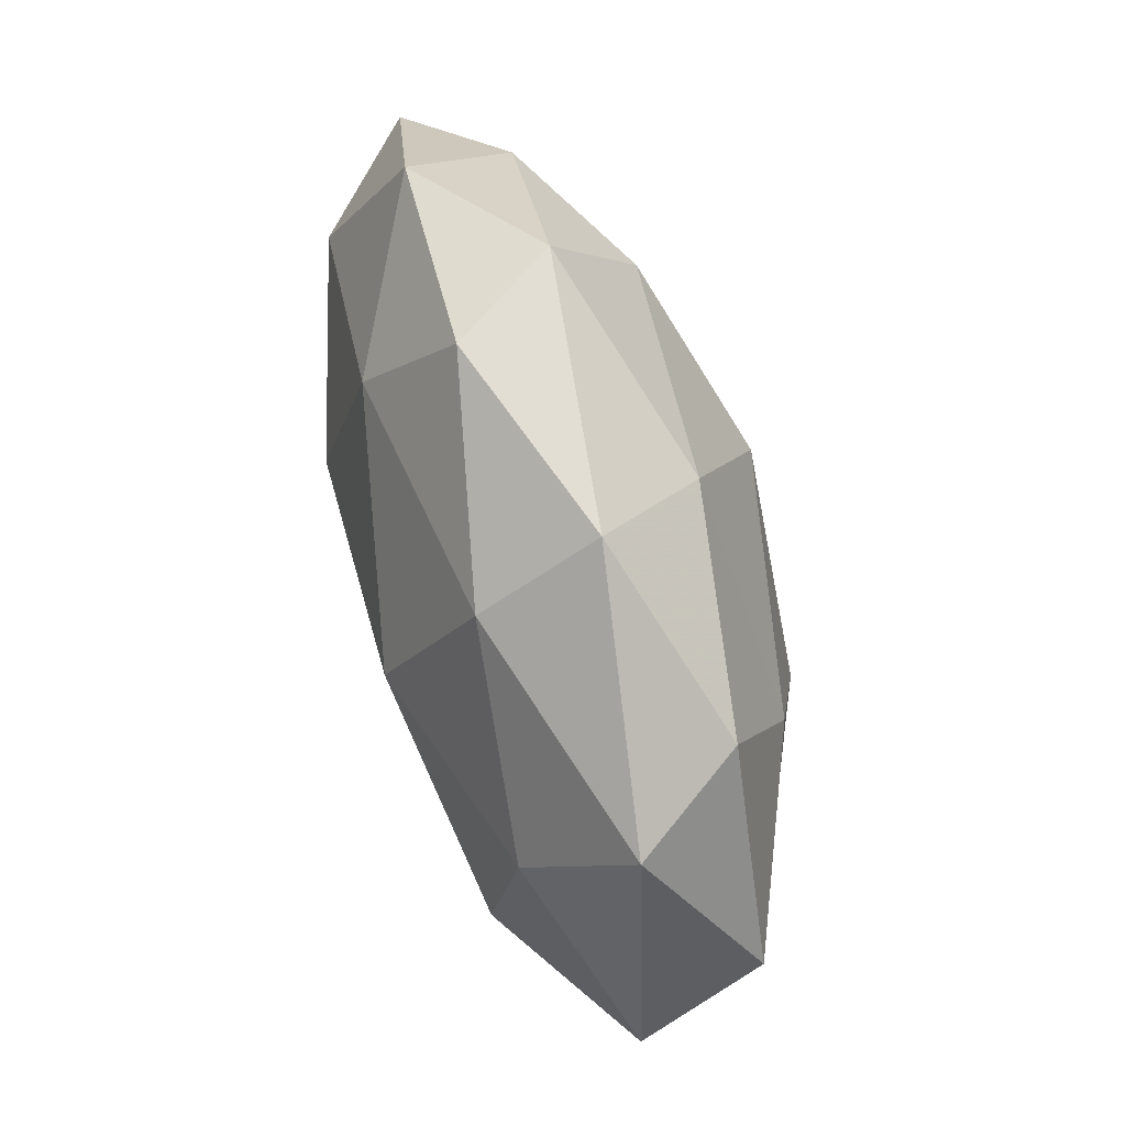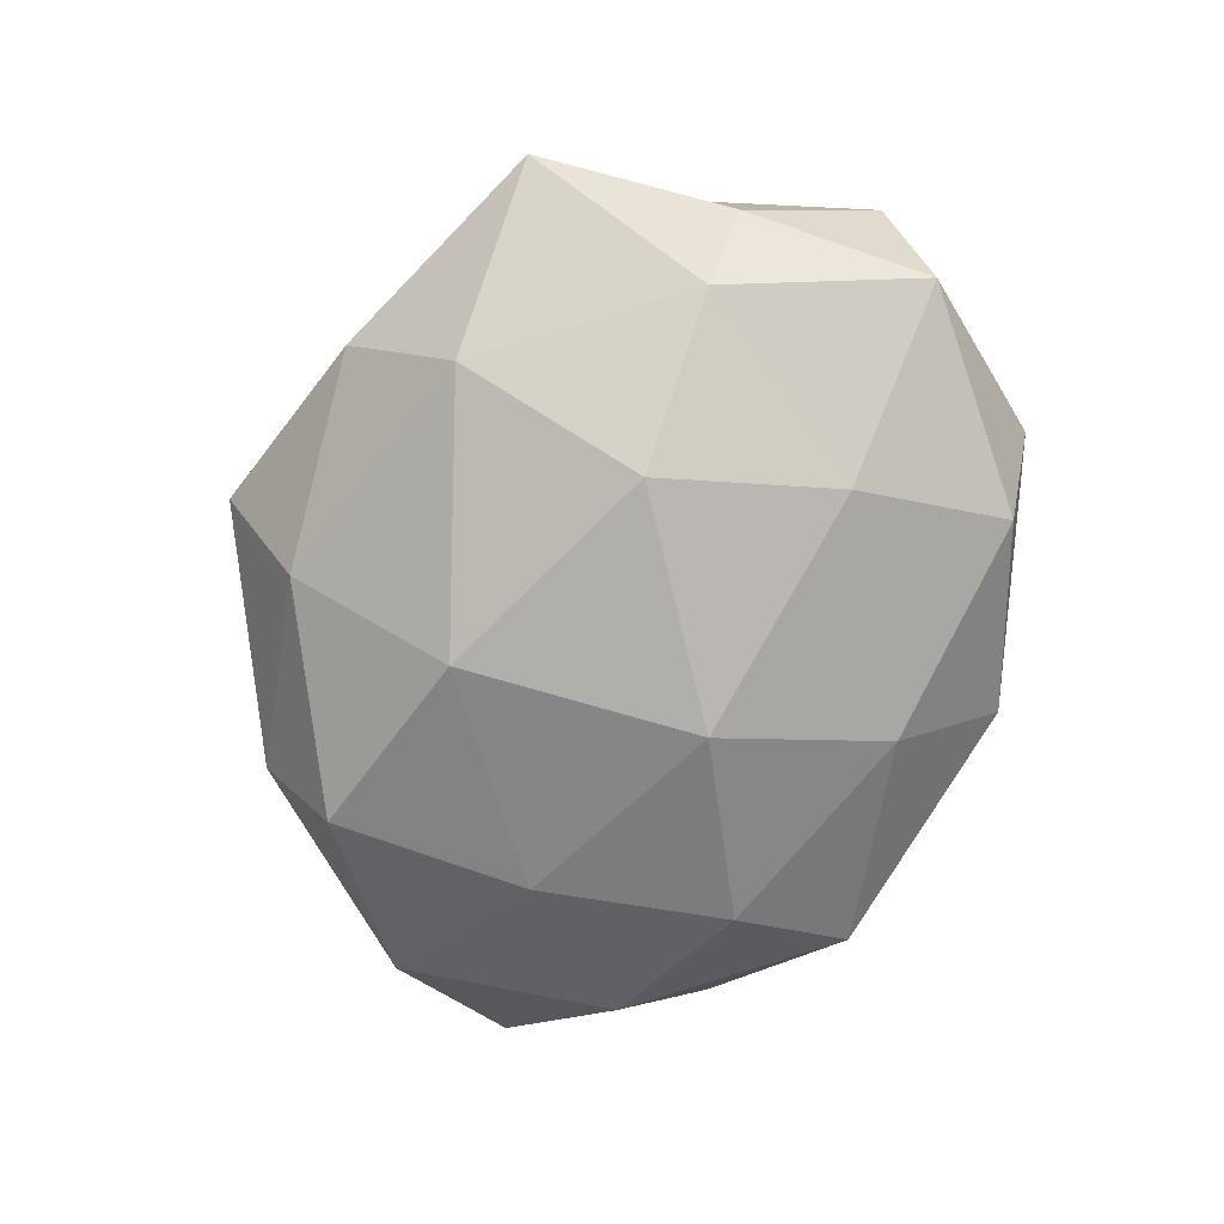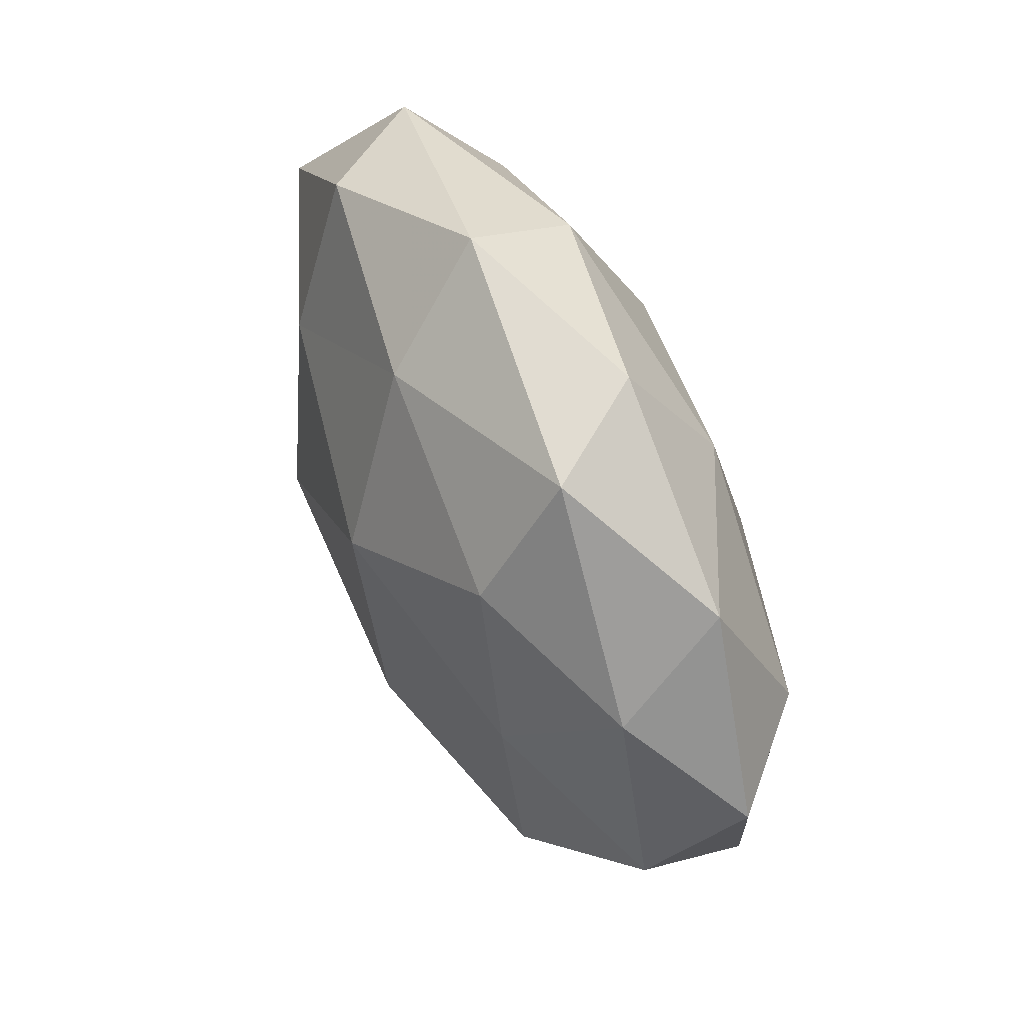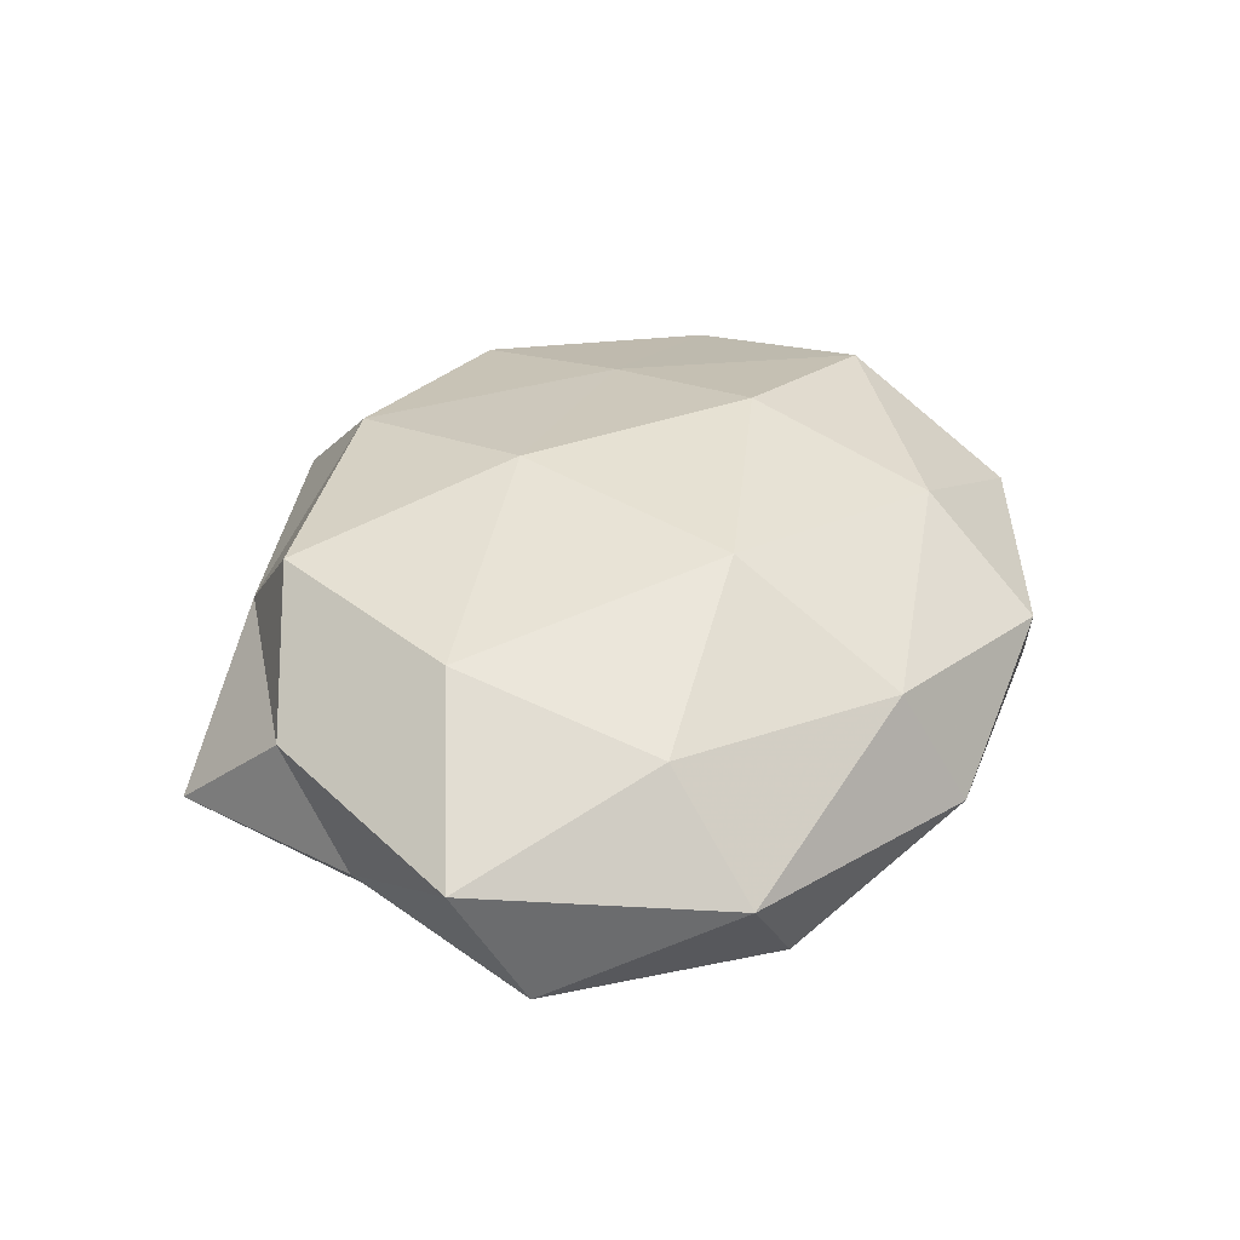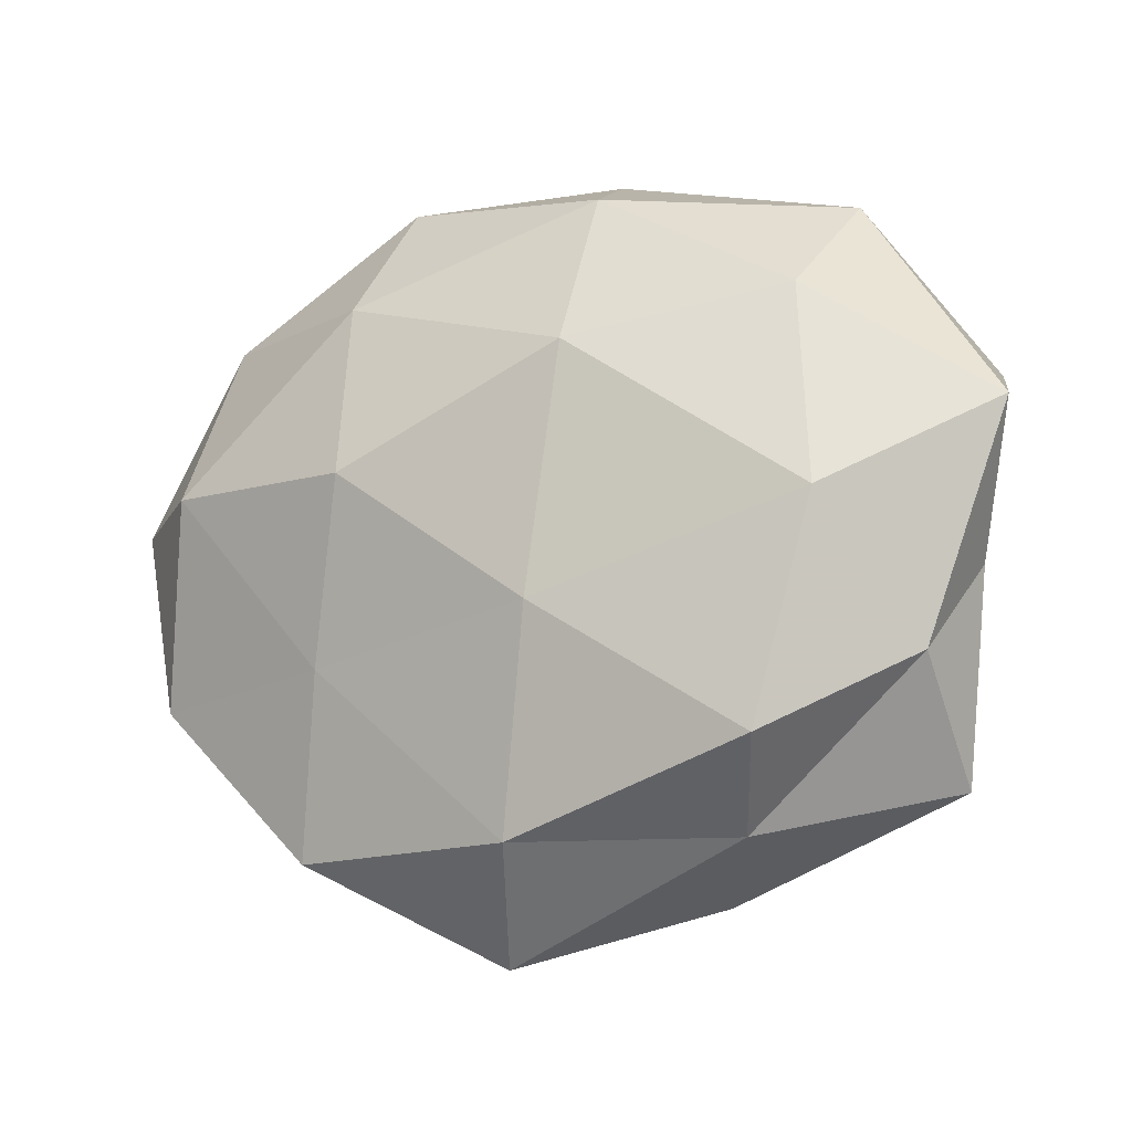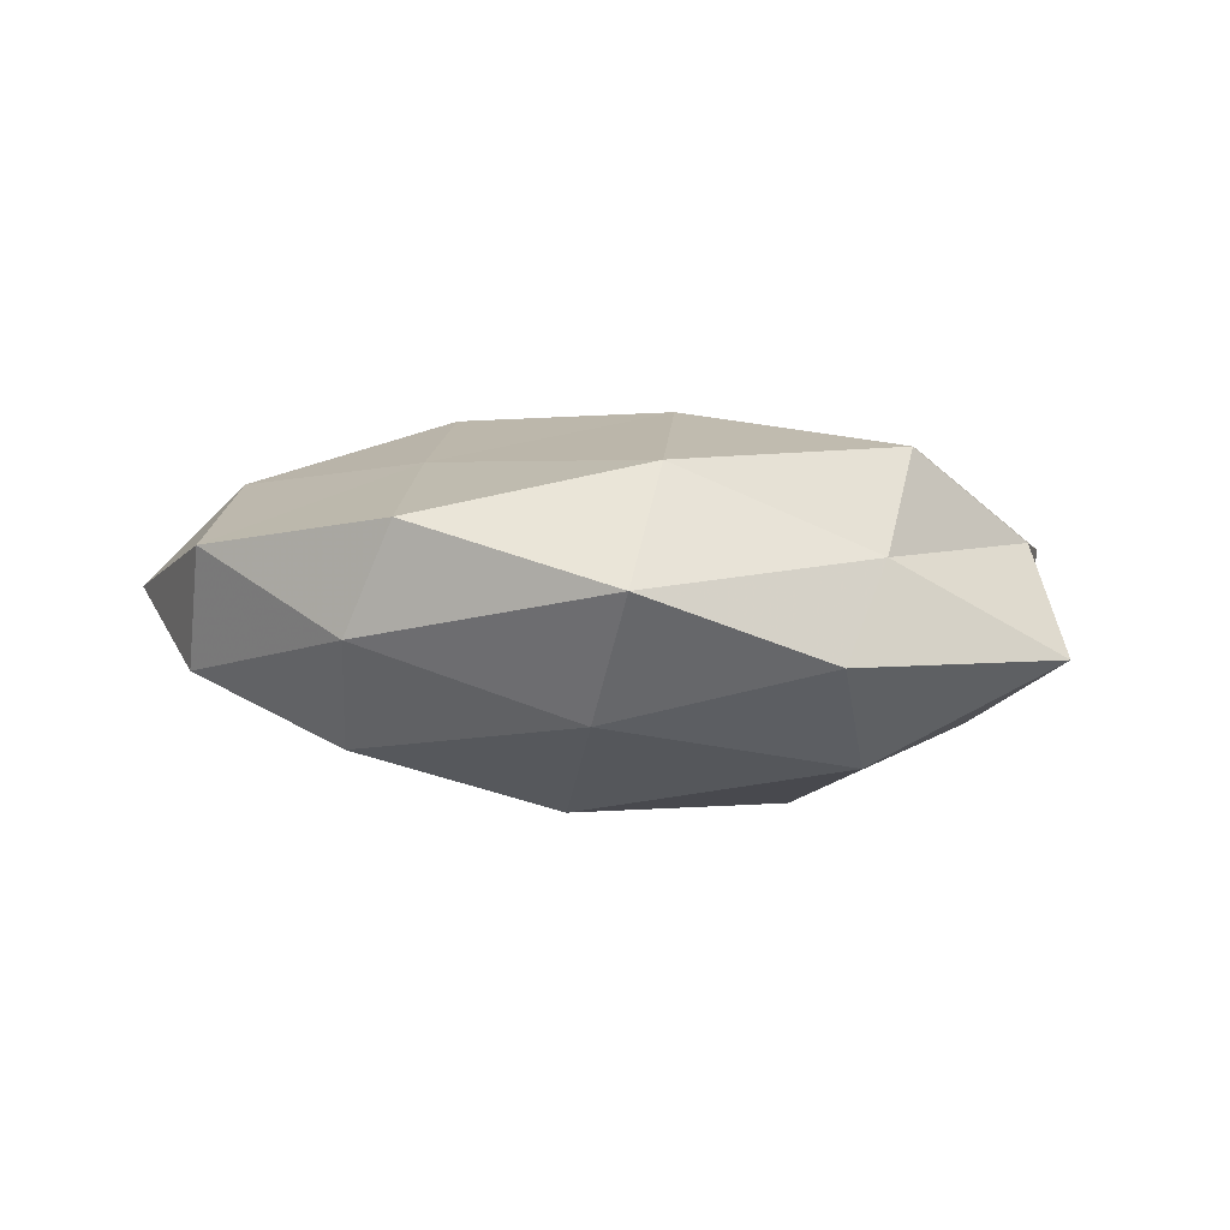
<metadata>
{"format":"obj","ext":"obj","renderer":"f3d","projection":"perspective","resolution":1024,"background":"white","views":[{"elev":79.8,"azim":73.2,"up":"+Y"},{"elev":-76.8,"azim":67.6,"up":"+Z"},{"elev":55.1,"azim":-115.6,"up":"+Y"},{"elev":38.5,"azim":119.5,"up":"+Z"},{"elev":-14.5,"azim":24.1,"up":"+Y"},{"elev":1.3,"azim":-8.1,"up":"+Z"}]}
</metadata>
<code>
v -0.02726 -0.03366 0.009345
v 0.04987 0.009265 0.006407
v 0.03029 0.02169 0.01324
v 0.03671 -0.006363 -0.01273
v 0.0201 -0.02736 -0.01577
v 0.007588 0.01648 0.02064
v 0.03287 -0.00104 0.01743
v 0.02341 0.01501 -0.01674
v -0.04697 -0.008594 -0.006335
v 0.004888 0.04216 -0.002669
v -0.04175 0.01597 -0.007456
v 0.04082 -0.01604 0.007027
v 0.02595 -0.02476 0.01677
v -0.00504 0.01086 -0.02251
v 0.02595 0.03321 -0.009671
v -0.02292 -0.01413 0.01527
v 0.01723 -0.005487 -0.0213
v 0.034 0.03304 0.002272
v -0.03196 -0.03018 -0.002493
v 0.003806 -0.01033 0.02089
v -0.05245 0.006417 0.00234
v -0.03973 0.02655 0.004151
v -0.006227 -0.04492 0.002386
v -0.04136 0.006938 0.01352
v -0.04613 -0.01544 0.006732
v 0.02127 -0.03309 0.005485
v 0.04604 0.0157 -0.00731
v -0.01984 0.02565 0.01438
v -0.02462 0.03662 -0.006543
v -0.018 0.005371 0.02059
v -0.00116 -0.03354 0.01492
v -0.01711 0.03965 0.004821
v 0.04445 -0.005596 -0.002435
v 0.0001123 0.03074 -0.01412
v -0.03139 -0.02181 -0.01372
v 0.007498 0.0354 0.0104
v -0.008435 -0.0352 -0.01077
v -0.008504 -0.01637 -0.02089
v -0.02441 0.02235 -0.01558
v 0.04145 -0.02844 -0.004893
v -0.02956 0.0008616 -0.0156
v 0.01572 -0.03875 -0.00514
f 7 2 3
f 3 6 7
f 12 2 7
f 13 12 7
f 5 17 4
f 4 17 8
f 14 8 17
f 18 3 2
f 10 18 15
f 6 20 7
f 7 20 13
f 21 11 9
f 22 11 21
f 23 1 19
f 22 21 24
f 16 25 1
f 19 1 25
f 19 25 9
f 9 25 21
f 24 25 16
f 24 21 25
f 26 12 13
f 4 8 27
f 27 8 15
f 18 2 27
f 15 18 27
f 22 24 28
f 29 11 22
f 6 30 20
f 16 20 30
f 30 24 16
f 28 30 6
f 28 24 30
f 1 31 16
f 31 13 20
f 31 20 16
f 23 31 1
f 26 13 31
f 26 31 23
f 32 22 28
f 32 10 29
f 32 29 22
f 12 33 2
f 27 2 33
f 33 4 27
f 34 8 14
f 34 15 8
f 10 15 34
f 10 34 29
f 35 19 9
f 36 6 3
f 36 3 18
f 36 18 10
f 28 6 36
f 32 36 10
f 32 28 36
f 23 19 37
f 37 19 35
f 5 38 17
f 17 38 14
f 37 38 5
f 37 35 38
f 29 39 11
f 39 34 14
f 29 34 39
f 5 4 40
f 40 12 26
f 40 4 33
f 40 33 12
f 11 41 9
f 9 41 35
f 38 41 14
f 38 35 41
f 11 39 41
f 14 41 39
f 42 26 23
f 42 37 5
f 42 23 37
f 42 5 40
f 42 40 26

</code>
